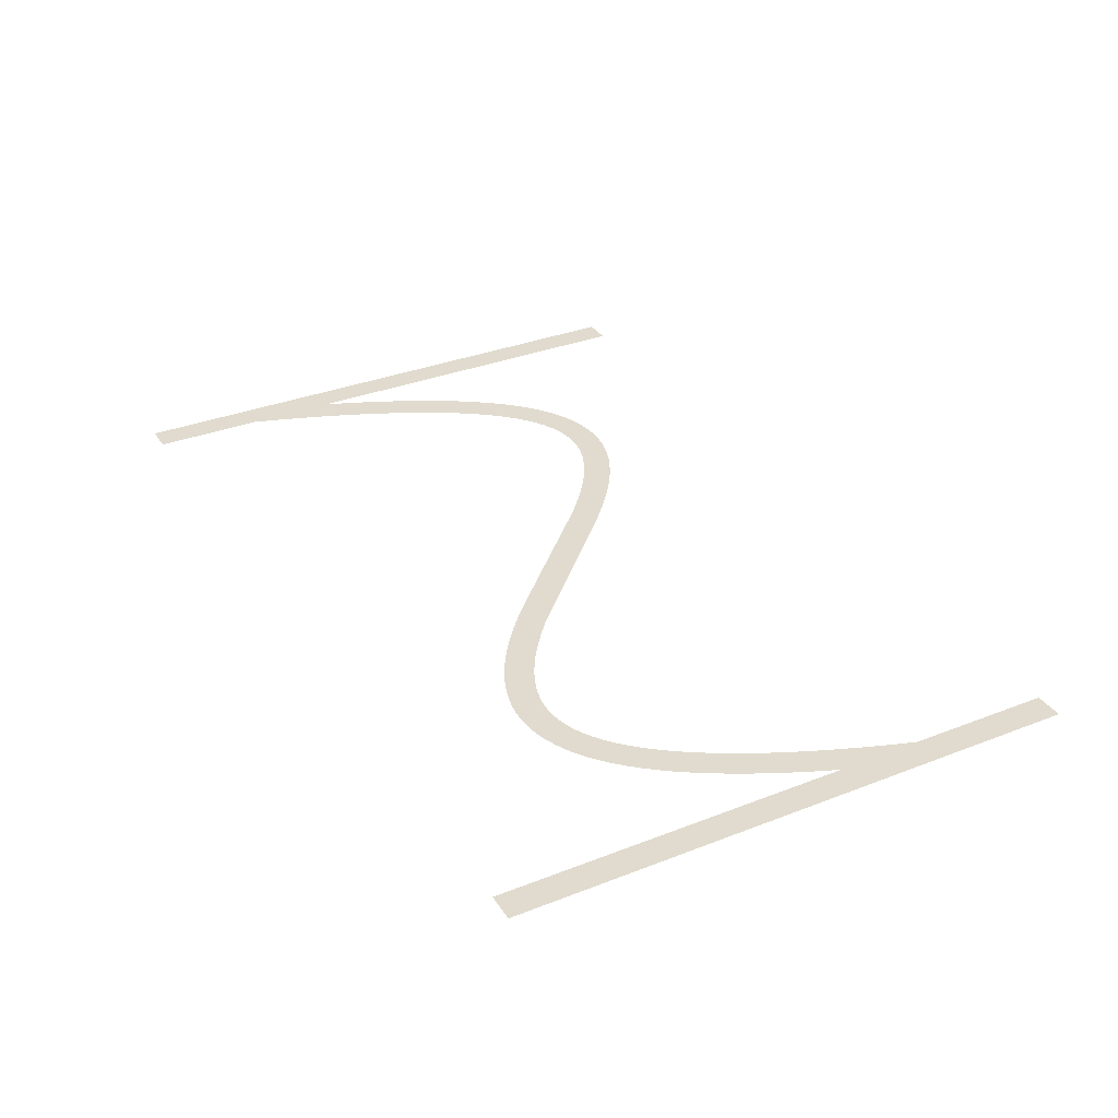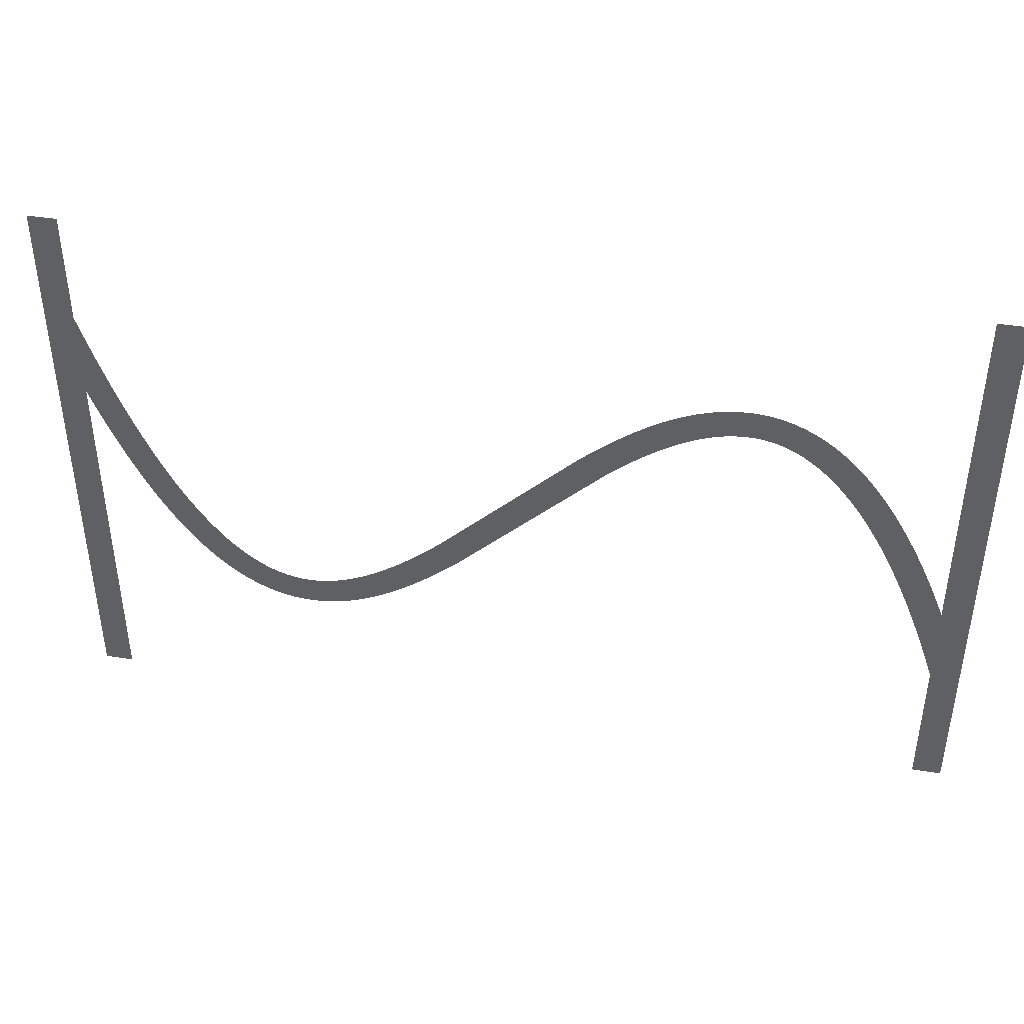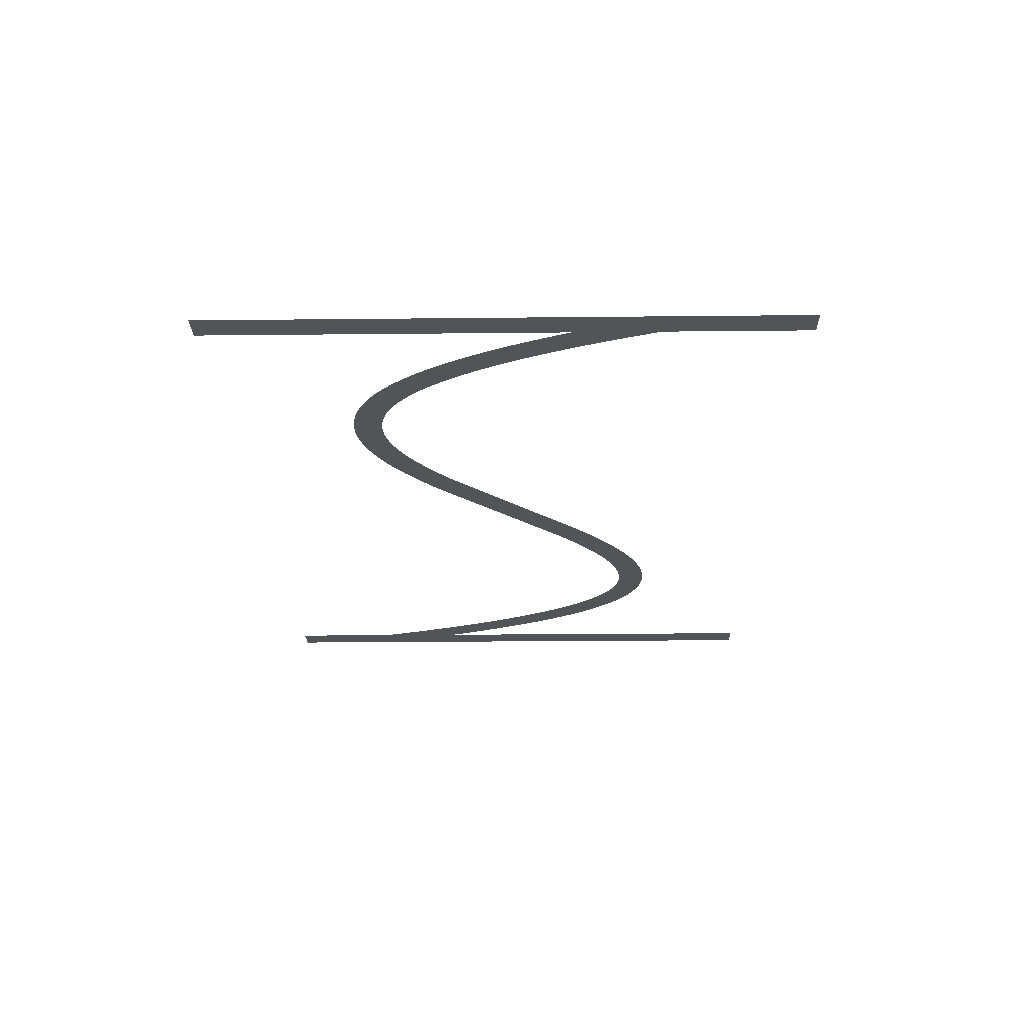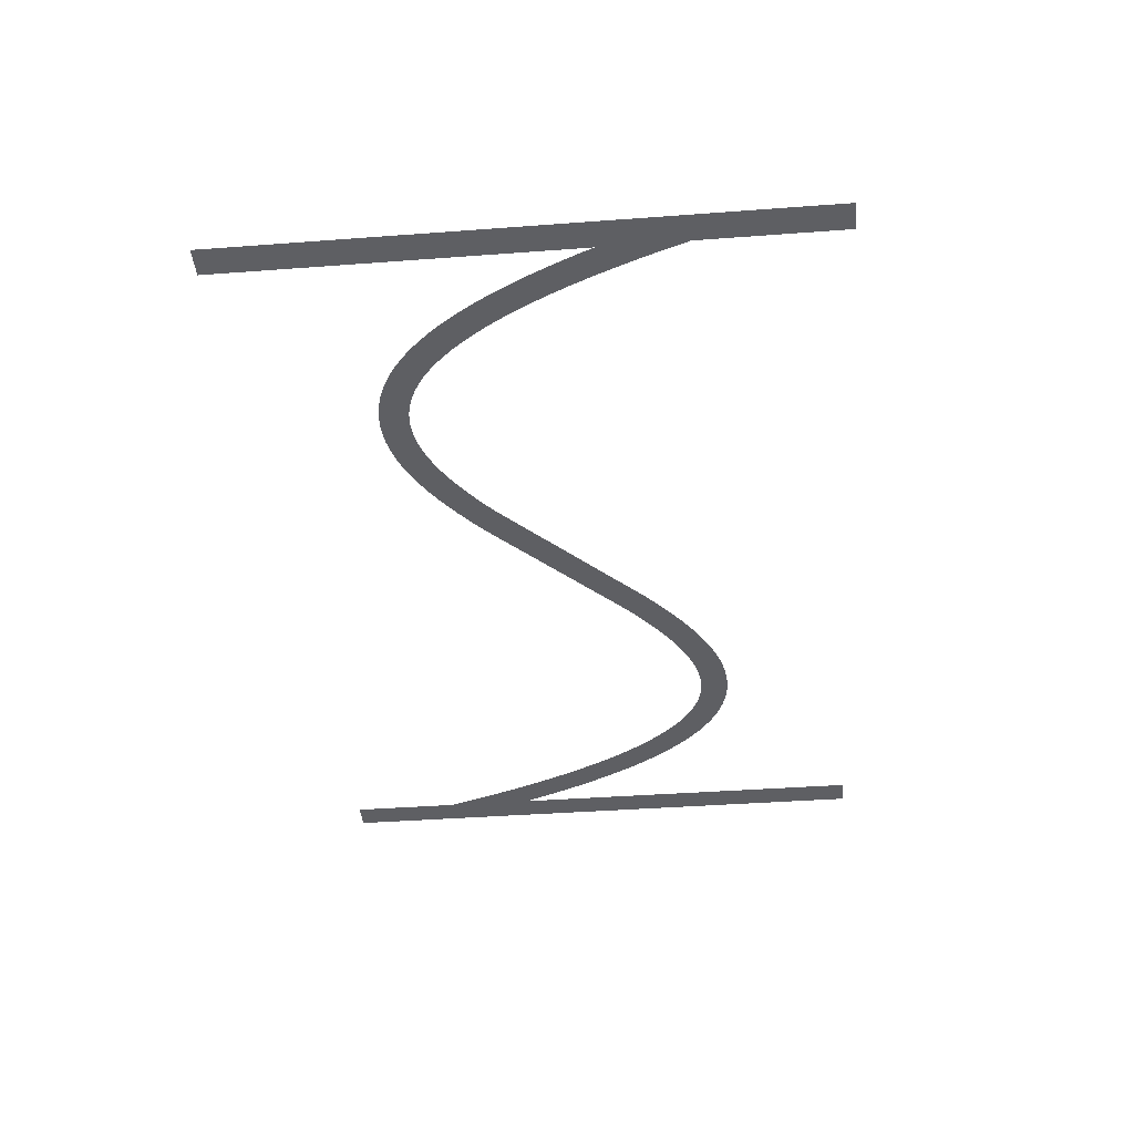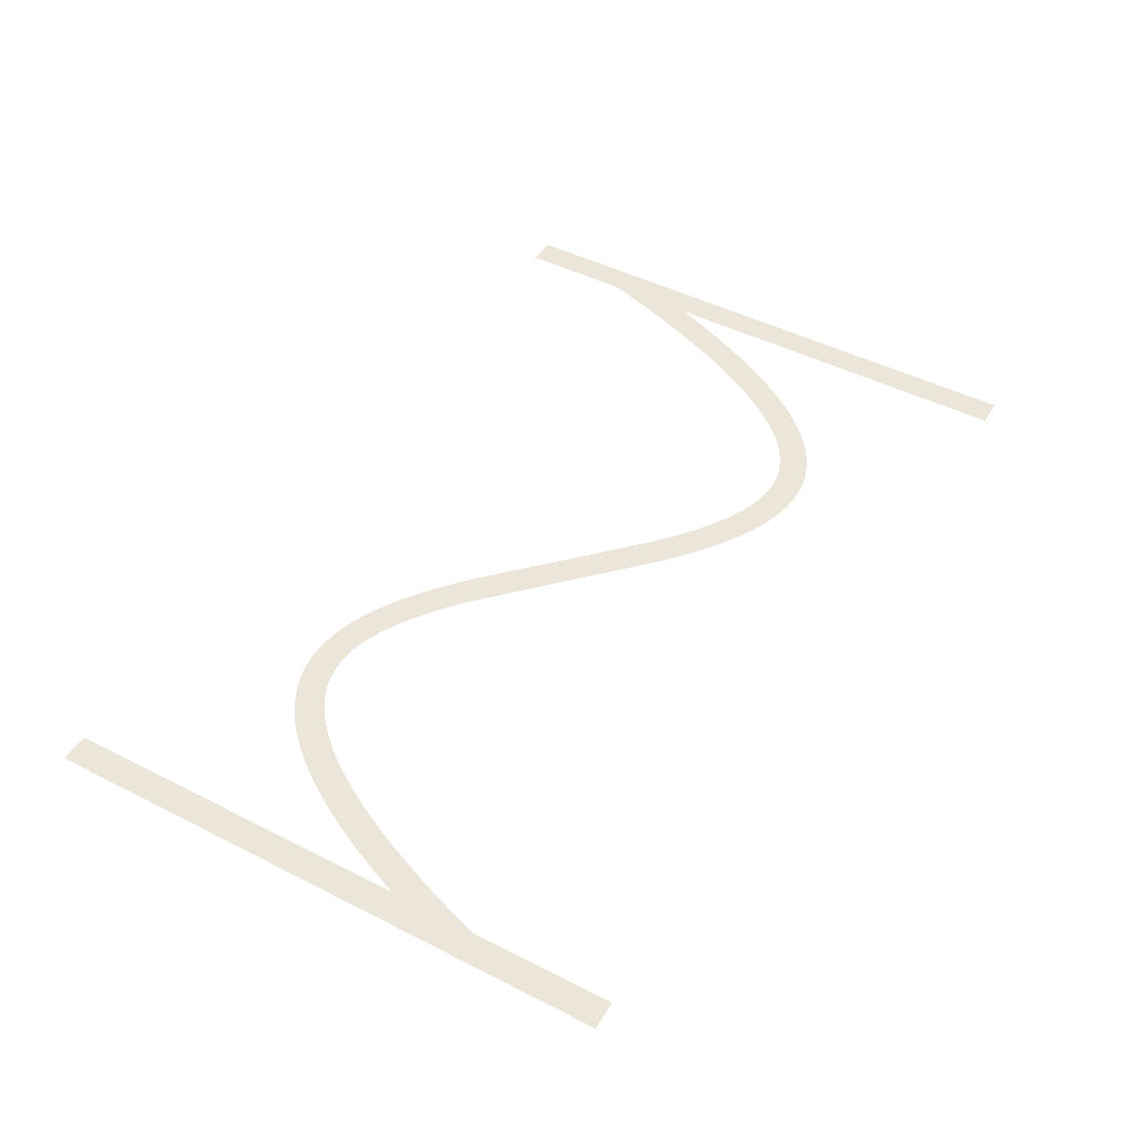
<metadata>
{"format":"obj","ext":"obj","renderer":"f3d","projection":"perspective","resolution":1024,"background":"white","views":[{"elev":33.5,"azim":-118.1,"up":"+Z"},{"elev":42.0,"azim":-169.2,"up":"+Y"},{"elev":-23.1,"azim":-89.0,"up":"+Z"},{"elev":-40.6,"azim":-84.8,"up":"+Z"},{"elev":46.9,"azim":-60.0,"up":"+Z"}]}
</metadata>
<code>
v 1.47 -3.179 15
v 2.095 -1.734 15
v 2.695 -0.4331 15
v 3.324 0.8395 15
v 3.924 1.974 15
v 4.524 3.027 15
v 4.556 3.081 15
v 5.156 4.056 15
v 5.791 5.006 15
v 6.391 5.829 15
v 6.429 5.878 15
v 7.029 6.628 15
v 7.671 7.355 15
v 8.315 8.009 15
v 8.963 8.593 15
v 9.612 9.109 15
v 10.26 9.559 15
v 10.92 9.943 15
v 10.97 9.972 15
v 11.57 10.26 15
v 11.63 10.29 15
v 12.23 10.53 15
v 12.29 10.55 15
v 12.95 10.74 15
v 13.61 10.88 15
v 13.67 10.89 15
v 14.27 10.97 15
v 14.34 10.97 15
v 15 11 15
v 15.66 10.97 15
v 15.73 10.97 15
v 16.33 10.9 15
v 16.39 10.89 15
v 16.99 10.77 15
v 17.05 10.76 15
v 17.65 10.61 15
v 17.71 10.59 15
v 18.31 10.39 15
v 18.37 10.37 15
v 18.97 10.13 15
v 19.03 10.11 15
v 19.63 9.839 15
v 20.28 9.504 15
v 20.88 9.166 15
v 20.94 9.134 15
v 21.54 8.764 15
v 22.19 8.331 15
v 22.79 7.906 15
v 23.39 7.456 15
v 24.04 6.945 15
v 24.64 6.45 15
v 25.24 5.937 15
v 25.88 5.365 15
v 35.48 -3.907 15
v 36.04 -4.4 15
v 36.64 -4.91 15
v 37.24 -5.404 15
v 37.8 -5.85 15
v 38.39 -6.288 15
v 38.97 -6.7 15
v 39.54 -7.076 15
v 40.11 -7.427 15
v 40.68 -7.752 15
v 41.23 -8.029 15
v 41.79 -8.283 15
v 42.34 -8.498 15
v 42.88 -8.677 15
v 43.42 -8.816 15
v 43.95 -8.918 15
v 44.48 -8.979 15
v 45 -8.999 15
v 45.52 -8.979 15
v 46.04 -8.914 15
v 46.55 -8.805 15
v 47.07 -8.651 15
v 47.6 -8.443 15
v 48.13 -8.184 15
v 48.66 -7.872 15
v 49.2 -7.498 15
v 49.75 -7.06 15
v 50.31 -6.557 15
v 50.87 -5.986 15
v 51.43 -5.353 15
v 52 -4.636 15
v 52.58 -3.84 15
v 53.16 -2.984 15
v 53.74 -2.035 15
v 54.32 -1.01 15
v 54.91 0.09866 15
v 55.5 1.285 15
v 56.09 2.585 15
v 56.67 3.916 15
v 57.27 5.391 15
v 57.87 6.958 15
v 58.45 8.562 15
v 59.05 10.31 15
v 59.65 12.16 15
v 59.67 12.21 15
v 59.67 20 15
v 61.67 20 15
v 61.67 -20 15
v 59.67 -20 15
v 59.67 6.057 15
v 59.13 4.655 15
v 58.53 3.179 15
v 57.9 1.734 15
v 57.3 0.4331 15
v 56.68 -0.8395 15
v 56.08 -1.974 15
v 55.48 -3.027 15
v 55.44 -3.081 15
v 54.84 -4.056 15
v 54.21 -5.006 15
v 53.61 -5.829 15
v 53.57 -5.878 15
v 52.97 -6.628 15
v 52.33 -7.355 15
v 51.68 -8.009 15
v 51.04 -8.593 15
v 50.39 -9.109 15
v 49.74 -9.559 15
v 49.08 -9.943 15
v 49.03 -9.972 15
v 48.43 -10.26 15
v 48.37 -10.29 15
v 47.77 -10.53 15
v 47.71 -10.55 15
v 47.05 -10.74 15
v 46.39 -10.88 15
v 46.33 -10.89 15
v 45.73 -10.97 15
v 45.66 -10.97 15
v 45 -11 15
v 44.34 -10.97 15
v 44.27 -10.97 15
v 43.67 -10.9 15
v 43.61 -10.89 15
v 43.01 -10.77 15
v 42.95 -10.76 15
v 42.35 -10.61 15
v 42.29 -10.59 15
v 41.69 -10.39 15
v 41.63 -10.37 15
v 41.03 -10.13 15
v 40.97 -10.11 15
v 40.37 -9.839 15
v 39.72 -9.504 15
v 39.12 -9.166 15
v 39.06 -9.134 15
v 38.46 -8.764 15
v 37.81 -8.331 15
v 37.21 -7.906 15
v 36.61 -7.456 15
v 35.96 -6.945 15
v 35.36 -6.451 15
v 34.12 -5.365 15
v 23.96 4.4 15
v 23.36 4.909 15
v 22.76 5.404 15
v 22.2 5.85 15
v 21.61 6.288 15
v 21.03 6.7 15
v 20.46 7.076 15
v 19.89 7.427 15
v 19.32 7.752 15
v 18.77 8.029 15
v 18.21 8.283 15
v 17.66 8.498 15
v 17.12 8.677 15
v 16.58 8.816 15
v 16.05 8.918 15
v 15.52 8.979 15
v 15 8.999 15
v 14.48 8.979 15
v 13.96 8.914 15
v 13.45 8.805 15
v 12.93 8.651 15
v 12.4 8.443 15
v 11.87 8.184 15
v 11.34 7.872 15
v 10.8 7.498 15
v 10.25 7.06 15
v 9.691 6.557 15
v 9.129 5.986 15
v 8.57 5.353 15
v 7.997 4.636 15
v 7.416 3.84 15
v 6.844 2.984 15
v 6.26 2.035 15
v 5.676 1.01 15
v 5.09 -0.09868 15
v 4.505 -1.285 15
v 3.905 -2.585 15
v 3.33 -3.915 15
v 2.73 -5.391 15
v 2.13 -6.958 15
v 1.549 -8.562 15
v 1 -10.17 15
v 1 -20 15
v -1 -20 15
v -1 20 15
v 1 20 15
v 1 -4.336 15
f 169 168 38
f 27 26 175
f 176 25 24
f 32 31 171
f 171 31 172
f 34 33 170
f 172 30 173
f 169 38 37
f 36 170 169
f 34 170 35
f 174 173 28
f 39 167 40
f 40 167 41
f 42 41 166
f 43 42 166
f 175 25 176
f 166 165 43
f 43 165 44
f 176 24 23
f 45 44 164
f 163 45 164
f 45 163 46
f 46 163 162
f 47 46 162
f 19 178 20
f 162 161 47
f 19 179 178
f 48 47 161
f 49 48 161
f 161 160 49
f 16 181 180
f 50 49 160
f 16 15 181
f 160 159 50
f 182 15 14
f 158 50 159
f 13 183 14
f 50 158 51
f 13 184 183
f 52 51 158
f 158 157 52
f 186 185 11
f 53 52 157
f 10 186 11
f 186 9 187
f 188 187 8
f 7 6 189
f 56 55 155
f 60 59 151
f 61 150 149
f 62 148 63
f 147 146 64
f 145 144 65
f 143 142 66
f 141 140 67
f 67 140 68
f 68 139 138
f 69 137 136
f 70 135 134
f 71 133 132
f 72 131 73
f 73 130 129
f 74 129 128
f 75 127 126
f 71 134 133
f 125 76 126
f 125 124 76
f 76 123 77
f 77 122 78
f 78 121 120
f 79 78 120
f 80 79 119
f 81 80 118
f 82 117 83
f 83 116 115
f 84 115 114
f 85 113 112
f 86 112 111
f 87 111 110
f 107 90 89
f 106 90 107
f 105 92 91
f 105 93 92
f 105 104 93
f 93 104 103
f 94 93 103
f 95 94 103
f 96 95 103
f 97 103 98
f 97 96 103
f 99 98 100
f 100 103 101
f 70 69 135
f 194 203 195
f 98 103 100
f 105 91 106
f 91 90 106
f 107 89 108
f 108 88 109
f 88 87 110
f 101 103 102
f 108 89 88
f 109 88 110
f 87 86 111
f 86 85 112
f 85 84 113
f 113 84 114
f 84 83 115
f 83 117 116
f 82 81 117
f 117 81 118
f 118 80 119
f 119 79 120
f 78 122 121
f 77 123 122
f 76 124 123
f 126 76 75
f 127 75 74
f 128 127 74
f 129 74 73
f 130 73 131
f 131 72 132
f 132 72 71
f 71 70 134
f 69 136 135
f 68 137 69
f 68 138 137
f 140 139 68
f 141 67 142
f 142 67 66
f 143 66 65
f 144 143 65
f 145 65 64
f 146 145 64
f 147 64 63
f 148 147 63
f 149 148 62
f 61 149 62
f 60 150 61
f 60 151 150
f 59 152 151
f 59 153 152
f 59 58 153
f 153 58 154
f 154 58 57
f 56 154 57
f 56 155 154
f 55 156 155
f 55 54 156
f 3 191 4
f 156 54 53
f 4 190 5
f 157 156 53
f 164 44 165
f 166 41 167
f 8 187 9
f 167 39 168
f 168 39 38
f 169 37 36
f 36 35 170
f 170 33 171
f 171 33 32
f 172 31 30
f 173 30 29
f 28 173 29
f 27 175 174
f 27 174 28
f 26 25 175
f 177 176 23
f 22 177 23
f 22 21 178
f 22 178 177
f 178 21 20
f 19 18 179
f 180 18 17
f 179 18 180
f 16 180 17
f 181 15 182
f 183 182 14
f 13 185 184
f 185 12 11
f 13 12 185
f 10 9 186
f 188 8 7
f 189 188 7
f 190 189 6
f 5 190 6
f 4 191 190
f 3 192 191
f 3 2 192
f 192 2 193
f 193 2 1
f 194 193 1
f 203 194 1
f 195 203 196
f 196 203 197
f 197 203 198
f 198 203 200
f 199 198 200
f 200 203 201
f 201 203 202

</code>
